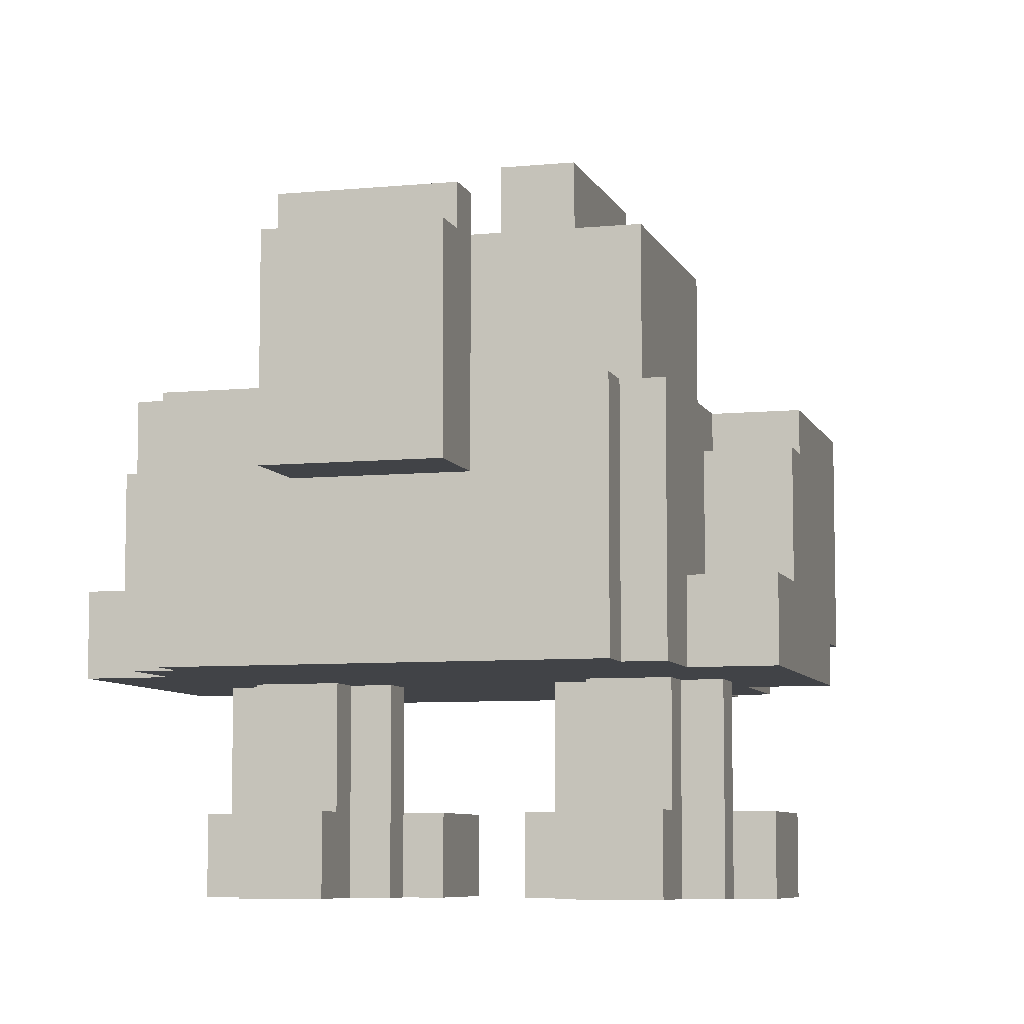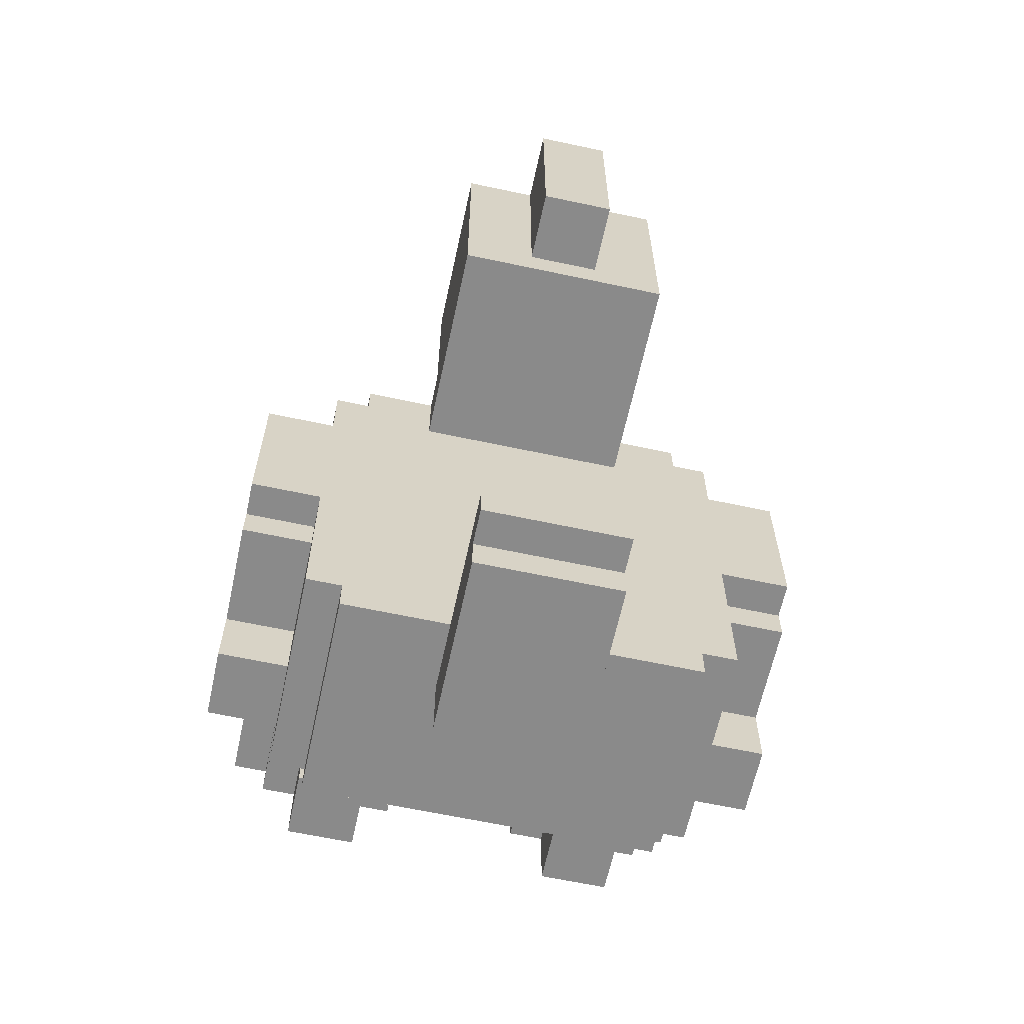
<metadata>
{"format":"obj","ext":"obj","renderer":"f3d","projection":"perspective","resolution":1024,"background":"white","views":[{"elev":-7.3,"azim":-164.5,"up":"+Y"},{"elev":-63.5,"azim":167.8,"up":"+Z"}]}
</metadata>
<code>
o
v -8.5 0.5 0.4
v -8.5 0.5 -0.3
v -8.5 0.6 0.5
v -8.5 0.6 0.4
v -8.5 0.7 -0.1
v -8.5 0.7 -0.3
v -8.5 1 -1.192e-07
v -8.5 1 -0.1
v -8.5 1.1 0.5
v -8.5 1.1 -1.192e-07
v -8.4 0 0.5
v -8.4 0 0.2
v -8.4 0.2 0.5
v -8.4 0.2 0.2
v -8.3 0 0.2
v -8.3 0 0.1
v -8.3 0.2 0.2
v -8.3 0.5 0.7
v -8.3 0.5 0.4
v -8.3 0.5 0.2
v -8.3 0.5 0.1
v -8.3 0.5 -0.3
v -8.3 0.5 -0.5
v -8.3 0.6 0.5
v -8.3 0.6 0.4
v -8.3 0.7 -0.1
v -8.3 0.7 -0.3
v -8.3 1 -1.192e-07
v -8.3 1 -0.1
v -8.3 1.1 0.7
v -8.3 1.1 0.5
v -8.3 1.1 -1.192e-07
v -8.3 1.1 -0.5
v -8.2 0 0.1
v -8.2 0 -0.1
v -8.2 0.2 -1.192e-07
v -8.2 0.2 -0.1
v -8.2 0.5 0.8
v -8.2 0.5 0.7
v -8.2 0.5 0.1
v -8.2 0.5 -1.192e-07
v -8.2 0.5 -0.5
v -8.2 0.5 -0.6
v -8.2 1.1 0.8
v -8.2 1.1 0.7
v -8.2 1.1 -0.5
v -8.2 1.1 -0.6
v -8 0 0.5
v -8 0 0.2
v -8 0.2 0.5
v -8 0.2 0.2
v -8 1.1 0.8
v -8 1.1 0.6
v -8 1.2 1.3
v -8 1.2 0.8
v -8 1.4 1
v -8 1.4 0.8
v -8 1.6 1
v -8 1.6 0.8
v -8 1.7 1.3
v -8 1.7 0.6
v -7.9 0.9 -0.6
v -7.9 0.9 -0.8
v -7.9 1.1 -0.6
v -7.9 1.4 -0.7
v -7.9 1.4 -0.8
v -7.9 1.5 -0.6
v -7.9 1.5 -0.7
v -7.8 0.9 1.3
v -7.8 0.9 1.1
v -7.8 1 1.1
v -7.8 1 1
v -7.8 1.2 1.7
v -7.8 1.2 1.3
v -7.8 1.2 1
v -7.8 1.4 1.7
v -7.8 1.4 1.5
v -7.8 1.6 1.5
v -7.8 1.6 1.3
v -7.8 1.7 1.3
v -7.8 1.7 0.7
v -7.8 1.9 1.3
v -7.8 1.9 0.7
v -7.6 0 0.5
v -7.6 0 0.2
v -7.6 0.2 0.5
v -7.6 0.2 0.2
v -7.5 0 0.2
v -7.5 0 0.1
v -7.5 0.2 0.2
v -7.5 0.5 0.2
v -7.5 0.5 0.1
v -7.4 0 0.1
v -7.4 0 -0.1
v -7.4 0.2 -1.192e-07
v -7.4 0.2 -0.1
v -7.4 0.5 0.1
v -7.4 0.5 -1.192e-07
v -7.2 0 0.5
v -7.2 0 0.2
v -7.2 0.2 0.5
v -7.2 0.2 0.2
v -8.2 0 0.5
v -8.2 0 0.2
v -8.2 0.2 0.5
v -8.2 0.2 0.2
v -8 0 0.1
v -8 0 -0.1
v -8 0.2 -1.192e-07
v -8 0.2 -0.1
v -8 0.5 0.1
v -8 0.5 -1.192e-07
v -7.9 0 0.2
v -7.9 0 0.1
v -7.9 0.2 0.2
v -7.9 0.5 0.2
v -7.9 0.5 0.1
v -7.8 0 0.5
v -7.8 0 0.2
v -7.8 0.2 0.5
v -7.8 0.2 0.2
v -7.6 0.9 1.3
v -7.6 0.9 1.1
v -7.6 1 1.1
v -7.6 1 1
v -7.6 1.2 1.7
v -7.6 1.2 1.3
v -7.6 1.2 1
v -7.6 1.4 1.7
v -7.6 1.4 1.5
v -7.6 1.6 1.5
v -7.6 1.6 1.3
v -7.6 1.7 1.3
v -7.6 1.7 0.7
v -7.6 1.9 1.3
v -7.6 1.9 0.7
v -7.5 0.9 -0.6
v -7.5 0.9 -0.8
v -7.5 1.1 -0.6
v -7.5 1.4 -0.7
v -7.5 1.4 -0.8
v -7.5 1.5 -0.6
v -7.5 1.5 -0.7
v -7.4 0 0.5
v -7.4 0 0.2
v -7.4 0.2 0.5
v -7.4 0.2 0.2
v -7.4 1.1 0.8
v -7.4 1.1 0.6
v -7.4 1.2 1.3
v -7.4 1.2 0.8
v -7.4 1.4 1
v -7.4 1.4 0.8
v -7.4 1.6 1
v -7.4 1.6 0.8
v -7.4 1.7 1.3
v -7.4 1.7 0.6
v -7.2 0 0.1
v -7.2 0 -0.1
v -7.2 0.2 -1.192e-07
v -7.2 0.2 -0.1
v -7.2 0.5 0.8
v -7.2 0.5 0.7
v -7.2 0.5 0.1
v -7.2 0.5 -1.192e-07
v -7.2 0.5 -0.5
v -7.2 0.5 -0.6
v -7.2 1.1 0.8
v -7.2 1.1 0.7
v -7.2 1.1 -0.5
v -7.2 1.1 -0.6
v -7.1 0 0.2
v -7.1 0 0.1
v -7.1 0.2 0.2
v -7.1 0.5 0.7
v -7.1 0.5 0.4
v -7.1 0.5 0.2
v -7.1 0.5 0.1
v -7.1 0.5 -0.3
v -7.1 0.5 -0.5
v -7.1 0.6 0.5
v -7.1 0.6 0.4
v -7.1 0.7 -0.1
v -7.1 0.7 -0.3
v -7.1 1 -1.192e-07
v -7.1 1 -0.1
v -7.1 1.1 0.7
v -7.1 1.1 0.5
v -7.1 1.1 -1.192e-07
v -7.1 1.1 -0.5
v -7 0 0.5
v -7 0 0.2
v -7 0.2 0.5
v -7 0.2 0.2
v -6.9 0.5 0.4
v -6.9 0.5 -0.3
v -6.9 0.6 0.5
v -6.9 0.6 0.4
v -6.9 0.7 -0.1
v -6.9 0.7 -0.3
v -6.9 1 -1.192e-07
v -6.9 1 -0.1
v -6.9 1.1 0.5
v -6.9 1.1 -1.192e-07
v -7.8 1.2 1.7
v -7.8 1.4 1.7
v -7.6 1.2 1.7
v -7.6 1.4 1.7
v -7.8 1.4 1.5
v -7.8 1.6 1.5
v -7.6 1.4 1.5
v -7.6 1.6 1.5
v -8 1.2 1.3
v -8 1.7 1.3
v -7.8 0.9 1.3
v -7.8 1.2 1.3
v -7.8 1.6 1.3
v -7.8 1.7 1.3
v -7.8 1.9 1.3
v -7.6 0.9 1.3
v -7.6 1.2 1.3
v -7.6 1.6 1.3
v -7.6 1.7 1.3
v -7.6 1.9 1.3
v -7.4 1.2 1.3
v -7.4 1.7 1.3
v -8.2 0.5 0.8
v -8.2 1.1 0.8
v -8 1.1 0.8
v -8 1.2 0.8
v -7.4 1.1 0.8
v -7.4 1.2 0.8
v -7.2 0.5 0.8
v -7.2 1.1 0.8
v -8.3 0.5 0.7
v -8.3 1.1 0.7
v -8.2 0.5 0.7
v -8.2 1.1 0.7
v -7.2 0.5 0.7
v -7.2 1.1 0.7
v -7.1 0.5 0.7
v -7.1 1.1 0.7
v -8.5 0.6 0.5
v -8.5 1.1 0.5
v -8.4 0 0.5
v -8.4 0.2 0.5
v -8.3 0.6 0.5
v -8.3 1.1 0.5
v -8.2 0 0.5
v -8.2 0.2 0.5
v -8 0 0.5
v -8 0.2 0.5
v -7.8 0 0.5
v -7.8 0.2 0.5
v -7.6 0 0.5
v -7.6 0.2 0.5
v -7.4 0 0.5
v -7.4 0.2 0.5
v -7.2 0 0.5
v -7.2 0.2 0.5
v -7.1 0.6 0.5
v -7.1 1.1 0.5
v -7 0 0.5
v -7 0.2 0.5
v -6.9 0.6 0.5
v -6.9 1.1 0.5
v -8.5 0.5 0.4
v -8.5 0.6 0.4
v -8.3 0.5 0.4
v -8.3 0.6 0.4
v -7.1 0.5 0.4
v -7.1 0.6 0.4
v -6.9 0.5 0.4
v -6.9 0.6 0.4
v -8.3 0.2 0.2
v -8.3 0.5 0.2
v -8.2 0 0.2
v -8.2 0.2 0.2
v -8 0 0.2
v -8 0.2 0.2
v -7.9 0.2 0.2
v -7.9 0.5 0.2
v -7.5 0.2 0.2
v -7.5 0.5 0.2
v -7.4 0 0.2
v -7.4 0.2 0.2
v -7.2 0 0.2
v -7.2 0.2 0.2
v -7.1 0.2 0.2
v -7.1 0.5 0.2
v -7.9 1.1 -0.6
v -7.9 1.5 -0.6
v -7.8 1.1 -0.6
v -7.8 1.5 -0.6
v -7.6 1.1 -0.6
v -7.6 1.5 -0.6
v -7.5 1.1 -0.6
v -7.5 1.5 -0.6
v -7.8 0.9 1.1
v -7.8 1 1.1
v -7.6 0.9 1.1
v -7.6 1 1.1
v -7.8 1 1
v -7.8 1.2 1
v -7.6 1 1
v -7.6 1.2 1
v -7.8 1.7 0.7
v -7.8 1.9 0.7
v -7.6 1.7 0.7
v -7.6 1.9 0.7
v -8 1.1 0.6
v -8 1.7 0.6
v -7.4 1.1 0.6
v -7.4 1.7 0.6
v -8.4 0 0.2
v -8.4 0.2 0.2
v -8.3 0 0.2
v -8.3 0.2 0.2
v -7.9 0 0.2
v -7.9 0.2 0.2
v -7.8 0 0.2
v -7.8 0.2 0.2
v -7.6 0 0.2
v -7.6 0.2 0.2
v -7.5 0 0.2
v -7.5 0.2 0.2
v -7.1 0 0.2
v -7.1 0.2 0.2
v -7 0 0.2
v -7 0.2 0.2
v -8.3 0 0.1
v -8.3 0.5 0.1
v -8.2 0 0.1
v -8.2 0.5 0.1
v -8 0 0.1
v -8 0.5 0.1
v -7.9 0 0.1
v -7.9 0.5 0.1
v -7.5 0 0.1
v -7.5 0.5 0.1
v -7.4 0 0.1
v -7.4 0.5 0.1
v -7.2 0 0.1
v -7.2 0.5 0.1
v -7.1 0 0.1
v -7.1 0.5 0.1
v -8.5 1 -1.192e-07
v -8.5 1.1 -1.192e-07
v -8.3 1 -1.192e-07
v -8.3 1.1 -1.192e-07
v -8.2 0.2 -1.192e-07
v -8.2 0.5 -1.192e-07
v -8 0.2 -1.192e-07
v -8 0.5 -1.192e-07
v -7.4 0.2 -1.192e-07
v -7.4 0.5 -1.192e-07
v -7.2 0.2 -1.192e-07
v -7.2 0.5 -1.192e-07
v -7.1 1 -1.192e-07
v -7.1 1.1 -1.192e-07
v -6.9 1 -1.192e-07
v -6.9 1.1 -1.192e-07
v -8.5 0.7 -0.1
v -8.5 1 -0.1
v -8.3 0.7 -0.1
v -8.3 1 -0.1
v -8.2 0 -0.1
v -8.2 0.2 -0.1
v -8 0 -0.1
v -8 0.2 -0.1
v -7.4 0 -0.1
v -7.4 0.2 -0.1
v -7.2 0 -0.1
v -7.2 0.2 -0.1
v -7.1 0.7 -0.1
v -7.1 1 -0.1
v -6.9 0.7 -0.1
v -6.9 1 -0.1
v -8.5 0.5 -0.3
v -8.5 0.7 -0.3
v -8.3 0.5 -0.3
v -8.3 0.7 -0.3
v -7.1 0.5 -0.3
v -7.1 0.7 -0.3
v -6.9 0.5 -0.3
v -6.9 0.7 -0.3
v -8.3 0.5 -0.5
v -8.3 1.1 -0.5
v -8.2 0.5 -0.5
v -8.2 1.1 -0.5
v -7.2 0.5 -0.5
v -7.2 1.1 -0.5
v -7.1 0.5 -0.5
v -7.1 1.1 -0.5
v -8.2 0.5 -0.6
v -8.2 1.1 -0.6
v -7.9 0.9 -0.6
v -7.9 1.1 -0.6
v -7.8 0.9 -0.6
v -7.6 0.9 -0.6
v -7.5 0.9 -0.6
v -7.5 1.1 -0.6
v -7.2 0.5 -0.6
v -7.2 1.1 -0.6
v -7.9 1.4 -0.7
v -7.9 1.5 -0.7
v -7.8 1.4 -0.7
v -7.8 1.5 -0.7
v -7.6 1.4 -0.7
v -7.6 1.5 -0.7
v -7.5 1.4 -0.7
v -7.5 1.5 -0.7
v -7.9 0.9 -0.8
v -7.9 1.4 -0.8
v -7.8 0.9 -0.8
v -7.8 1.4 -0.8
v -7.6 0.9 -0.8
v -7.6 1.4 -0.8
v -7.5 0.9 -0.8
v -7.5 1.4 -0.8
v -8.4 0 0.5
v -8.2 0 0.5
v -8 0 0.5
v -7.8 0 0.5
v -7.6 0 0.5
v -7.4 0 0.5
v -7.2 0 0.5
v -7 0 0.5
v -8.4 0 0.2
v -8.3 0 0.2
v -8.2 0 0.2
v -8 0 0.2
v -7.9 0 0.2
v -7.8 0 0.2
v -7.6 0 0.2
v -7.5 0 0.2
v -7.4 0 0.2
v -7.2 0 0.2
v -7.1 0 0.2
v -7 0 0.2
v -8.3 0 0.1
v -8.2 0 0.1
v -8 0 0.1
v -7.9 0 0.1
v -7.5 0 0.1
v -7.4 0 0.1
v -7.2 0 0.1
v -7.1 0 0.1
v -8.2 0 -0.1
v -8 0 -0.1
v -7.4 0 -0.1
v -7.2 0 -0.1
v -8.2 0.5 0.8
v -7.2 0.5 0.8
v -8.3 0.5 0.7
v -8.2 0.5 0.7
v -7.2 0.5 0.7
v -7.1 0.5 0.7
v -8.5 0.5 0.4
v -8.3 0.5 0.4
v -7.1 0.5 0.4
v -6.9 0.5 0.4
v -8.3 0.5 0.2
v -7.9 0.5 0.2
v -7.5 0.5 0.2
v -7.1 0.5 0.2
v -8.3 0.5 0.1
v -8.2 0.5 0.1
v -8 0.5 0.1
v -7.9 0.5 0.1
v -7.5 0.5 0.1
v -7.4 0.5 0.1
v -7.2 0.5 0.1
v -7.1 0.5 0.1
v -8.2 0.5 -1.192e-07
v -8 0.5 -1.192e-07
v -7.4 0.5 -1.192e-07
v -7.2 0.5 -1.192e-07
v -8.5 0.5 -0.3
v -8.3 0.5 -0.3
v -7.1 0.5 -0.3
v -6.9 0.5 -0.3
v -8.3 0.5 -0.5
v -8.2 0.5 -0.5
v -7.2 0.5 -0.5
v -7.1 0.5 -0.5
v -8.2 0.5 -0.6
v -7.2 0.5 -0.6
v -8.5 0.6 0.5
v -8.3 0.6 0.5
v -7.1 0.6 0.5
v -6.9 0.6 0.5
v -8.5 0.6 0.4
v -8.3 0.6 0.4
v -7.1 0.6 0.4
v -6.9 0.6 0.4
v -7.8 0.9 1.3
v -7.6 0.9 1.3
v -7.8 0.9 1.1
v -7.6 0.9 1.1
v -7.9 0.9 -0.6
v -7.8 0.9 -0.6
v -7.6 0.9 -0.6
v -7.5 0.9 -0.6
v -7.9 0.9 -0.8
v -7.8 0.9 -0.8
v -7.6 0.9 -0.8
v -7.5 0.9 -0.8
v -7.8 1 1.1
v -7.6 1 1.1
v -7.8 1 1
v -7.6 1 1
v -7.8 1.2 1.7
v -7.6 1.2 1.7
v -8 1.2 1.3
v -7.8 1.2 1.3
v -7.6 1.2 1.3
v -7.4 1.2 1.3
v -7.8 1.2 1
v -7.6 1.2 1
v -8 1.2 0.8
v -7.4 1.2 0.8
v -8.4 0.2 0.5
v -8.2 0.2 0.5
v -8 0.2 0.5
v -7.8 0.2 0.5
v -7.6 0.2 0.5
v -7.4 0.2 0.5
v -7.2 0.2 0.5
v -7 0.2 0.5
v -8.4 0.2 0.2
v -8.3 0.2 0.2
v -8.2 0.2 0.2
v -8 0.2 0.2
v -7.9 0.2 0.2
v -7.8 0.2 0.2
v -7.6 0.2 0.2
v -7.5 0.2 0.2
v -7.4 0.2 0.2
v -7.2 0.2 0.2
v -7.1 0.2 0.2
v -7 0.2 0.2
v -8.2 0.2 -1.192e-07
v -8 0.2 -1.192e-07
v -7.4 0.2 -1.192e-07
v -7.2 0.2 -1.192e-07
v -8.2 0.2 -0.1
v -8 0.2 -0.1
v -7.4 0.2 -0.1
v -7.2 0.2 -0.1
v -8.5 0.7 -0.1
v -8.3 0.7 -0.1
v -7.1 0.7 -0.1
v -6.9 0.7 -0.1
v -8.5 0.7 -0.3
v -8.3 0.7 -0.3
v -7.1 0.7 -0.3
v -6.9 0.7 -0.3
v -8.5 1 -1.192e-07
v -8.3 1 -1.192e-07
v -7.1 1 -1.192e-07
v -6.9 1 -1.192e-07
v -8.5 1 -0.1
v -8.3 1 -0.1
v -7.1 1 -0.1
v -6.9 1 -0.1
v -8.2 1.1 0.8
v -8 1.1 0.8
v -7.4 1.1 0.8
v -7.2 1.1 0.8
v -8.3 1.1 0.7
v -8.2 1.1 0.7
v -7.2 1.1 0.7
v -7.1 1.1 0.7
v -8 1.1 0.6
v -7.4 1.1 0.6
v -8.5 1.1 0.5
v -8.3 1.1 0.5
v -7.1 1.1 0.5
v -6.9 1.1 0.5
v -8.5 1.1 -1.192e-07
v -8.3 1.1 -1.192e-07
v -7.1 1.1 -1.192e-07
v -6.9 1.1 -1.192e-07
v -8.3 1.1 -0.5
v -8.2 1.1 -0.5
v -7.2 1.1 -0.5
v -7.1 1.1 -0.5
v -8.2 1.1 -0.6
v -7.9 1.1 -0.6
v -7.8 1.1 -0.6
v -7.6 1.1 -0.6
v -7.5 1.1 -0.6
v -7.2 1.1 -0.6
v -7.8 1.4 1.7
v -7.6 1.4 1.7
v -7.8 1.4 1.5
v -7.6 1.4 1.5
v -7.9 1.4 -0.7
v -7.8 1.4 -0.7
v -7.6 1.4 -0.7
v -7.5 1.4 -0.7
v -7.9 1.4 -0.8
v -7.8 1.4 -0.8
v -7.6 1.4 -0.8
v -7.5 1.4 -0.8
v -7.9 1.5 -0.6
v -7.8 1.5 -0.6
v -7.6 1.5 -0.6
v -7.5 1.5 -0.6
v -7.9 1.5 -0.7
v -7.8 1.5 -0.7
v -7.6 1.5 -0.7
v -7.5 1.5 -0.7
v -7.8 1.6 1.5
v -7.6 1.6 1.5
v -7.8 1.6 1.3
v -7.6 1.6 1.3
v -8 1.7 1.3
v -7.8 1.7 1.3
v -7.6 1.7 1.3
v -7.4 1.7 1.3
v -7.8 1.7 0.7
v -7.6 1.7 0.7
v -8 1.7 0.6
v -7.4 1.7 0.6
v -7.8 1.9 1.3
v -7.6 1.9 1.3
v -7.8 1.9 0.7
v -7.6 1.9 0.7
f 4 2 1
f 5 2 4
f 5 4 3
f 6 2 5
f 7 5 3
f 8 5 7
f 9 7 3
f 10 7 9
f 13 12 11
f 14 12 13
f 17 16 15
f 20 16 17
f 21 16 20
f 24 19 18
f 25 19 24
f 27 23 22
f 29 27 26
f 30 24 18
f 31 24 30
f 32 29 28
f 33 23 27
f 33 29 32
f 33 27 29
f 36 35 34
f 37 35 36
f 40 36 34
f 41 36 40
f 44 39 38
f 45 39 44
f 46 43 42
f 47 43 46
f 50 49 48
f 51 49 50
f 55 53 52
f 56 55 54
f 57 53 55
f 57 55 56
f 58 56 54
f 58 57 56
f 59 53 57
f 59 57 58
f 60 58 54
f 60 59 58
f 61 53 59
f 61 59 60
f 64 63 62
f 65 63 64
f 66 63 65
f 67 65 64
f 68 65 67
f 71 70 69
f 74 71 69
f 74 72 71
f 75 72 74
f 76 74 73
f 77 74 76
f 78 74 77
f 79 74 78
f 82 81 80
f 83 81 82
f 86 85 84
f 87 85 86
f 90 89 88
f 91 89 90
f 92 89 91
f 95 94 93
f 96 94 95
f 97 95 93
f 98 95 97
f 101 100 99
f 102 100 101
f 103 104 105
f 105 104 106
f 107 108 109
f 109 108 110
f 107 109 111
f 111 109 112
f 113 114 115
f 115 114 116
f 116 114 117
f 118 119 120
f 120 119 121
f 122 123 124
f 122 124 127
f 124 125 127
f 127 125 128
f 126 127 129
f 129 127 130
f 130 127 131
f 131 127 132
f 133 134 135
f 135 134 136
f 137 138 139
f 139 138 140
f 140 138 141
f 139 140 142
f 142 140 143
f 144 145 146
f 146 145 147
f 148 149 151
f 150 151 152
f 151 149 153
f 152 151 153
f 150 152 154
f 152 153 154
f 153 149 155
f 154 153 155
f 150 154 156
f 154 155 156
f 155 149 157
f 156 155 157
f 158 159 160
f 160 159 161
f 158 160 164
f 164 160 165
f 162 163 168
f 168 163 169
f 166 167 170
f 170 167 171
f 172 173 174
f 174 173 177
f 177 173 178
f 175 176 181
f 181 176 182
f 179 180 184
f 183 184 186
f 175 181 187
f 187 181 188
f 185 186 189
f 184 180 190
f 189 186 190
f 186 184 190
f 191 192 193
f 193 192 194
f 195 196 198
f 198 196 199
f 197 198 199
f 199 196 200
f 197 199 201
f 201 199 202
f 197 201 203
f 203 201 204
f 207 206 205
f 208 206 207
f 211 210 209
f 212 210 211
f 216 214 213
f 217 214 216
f 218 214 217
f 220 216 215
f 221 216 220
f 222 218 217
f 223 219 218
f 223 218 222
f 224 219 223
f 225 222 221
f 225 223 222
f 226 223 225
f 229 228 227
f 231 229 227
f 231 230 229
f 232 230 231
f 233 231 227
f 234 231 233
f 237 236 235
f 238 236 237
f 241 240 239
f 242 240 241
f 247 244 243
f 248 244 247
f 249 246 245
f 250 246 249
f 253 252 251
f 254 252 253
f 257 256 255
f 258 256 257
f 263 260 259
f 264 260 263
f 265 262 261
f 266 262 265
f 269 268 267
f 270 268 269
f 273 272 271
f 274 272 273
f 278 276 275
f 279 278 277
f 280 276 278
f 280 278 279
f 281 276 280
f 282 276 281
f 286 284 283
f 287 286 285
f 288 284 286
f 288 286 287
f 289 284 288
f 290 284 289
f 293 292 291
f 294 292 293
f 295 294 293
f 296 294 295
f 297 296 295
f 298 296 297
f 299 300 301
f 301 300 302
f 303 304 305
f 305 304 306
f 307 308 309
f 309 308 310
f 311 312 313
f 313 312 314
f 315 316 317
f 317 316 318
f 319 320 321
f 321 320 322
f 323 324 325
f 325 324 326
f 327 328 329
f 329 328 330
f 331 332 333
f 333 332 334
f 335 336 337
f 337 336 338
f 339 340 341
f 341 340 342
f 343 344 345
f 345 344 346
f 347 348 349
f 349 348 350
f 351 352 353
f 353 352 354
f 355 356 357
f 357 356 358
f 359 360 361
f 361 360 362
f 363 364 365
f 365 364 366
f 367 368 369
f 369 368 370
f 371 372 373
f 373 372 374
f 375 376 377
f 377 376 378
f 379 380 381
f 381 380 382
f 383 384 385
f 385 384 386
f 387 388 389
f 389 388 390
f 391 392 393
f 393 392 394
f 395 396 397
f 397 396 398
f 395 397 399
f 395 399 400
f 395 400 401
f 395 401 403
f 401 402 403
f 403 402 404
f 405 406 407
f 407 406 408
f 407 408 409
f 409 408 410
f 409 410 411
f 411 410 412
f 413 414 415
f 415 414 416
f 415 416 417
f 417 416 418
f 417 418 419
f 419 418 420
f 429 422 421
f 430 422 429
f 431 422 430
f 432 424 423
f 433 424 432
f 434 424 433
f 435 426 425
f 436 426 435
f 437 426 436
f 438 428 427
f 439 428 438
f 440 428 439
f 441 431 430
f 441 432 431
f 441 433 432
f 442 433 441
f 443 433 442
f 444 433 443
f 445 437 436
f 445 439 438
f 445 438 437
f 446 439 445
f 447 439 446
f 448 439 447
f 449 443 442
f 450 443 449
f 451 447 446
f 452 447 451
f 456 454 453
f 457 454 456
f 460 456 455
f 460 458 457
f 460 457 456
f 461 458 460
f 463 460 459
f 463 462 461
f 463 461 460
f 464 462 463
f 465 462 464
f 466 462 465
f 467 463 459
f 470 465 464
f 471 465 470
f 474 462 466
f 475 468 467
f 476 472 471
f 476 470 469
f 476 471 470
f 477 472 476
f 478 474 473
f 479 475 467
f 479 478 477
f 479 477 476
f 479 467 459
f 479 476 475
f 480 478 479
f 481 474 478
f 481 478 480
f 481 462 474
f 482 462 481
f 483 481 480
f 484 481 483
f 485 481 484
f 486 481 485
f 487 485 484
f 488 485 487
f 493 490 489
f 494 490 493
f 495 492 491
f 496 492 495
f 499 498 497
f 500 498 499
f 505 502 501
f 506 503 502
f 506 502 505
f 507 504 503
f 507 503 506
f 508 504 507
f 511 510 509
f 512 510 511
f 516 514 513
f 517 514 516
f 519 516 515
f 520 518 517
f 521 519 515
f 521 520 519
f 522 518 520
f 522 520 521
f 523 524 531
f 531 524 532
f 532 524 533
f 525 526 534
f 534 526 535
f 535 526 536
f 527 528 537
f 537 528 538
f 538 528 539
f 529 530 540
f 540 530 541
f 541 530 542
f 543 544 547
f 547 544 548
f 545 546 549
f 549 546 550
f 551 552 555
f 555 552 556
f 553 554 557
f 557 554 558
f 559 560 563
f 563 560 564
f 561 562 565
f 565 562 566
f 567 568 572
f 569 570 573
f 571 572 575
f 572 568 575
f 573 574 576
f 569 573 576
f 571 575 578
f 575 576 578
f 576 574 579
f 578 576 579
f 577 578 581
f 579 580 581
f 578 579 581
f 581 580 582
f 582 580 583
f 583 580 584
f 582 583 585
f 585 583 586
f 586 583 587
f 587 583 588
f 586 587 589
f 589 587 590
f 590 587 591
f 591 587 592
f 592 587 593
f 593 587 594
f 595 596 597
f 597 596 598
f 599 600 603
f 600 601 604
f 603 600 604
f 601 602 605
f 604 601 605
f 605 602 606
f 607 608 611
f 608 609 612
f 611 608 612
f 609 610 613
f 612 609 613
f 613 610 614
f 615 616 617
f 617 616 618
f 619 620 623
f 621 622 624
f 619 623 625
f 623 624 625
f 624 622 626
f 625 624 626
f 627 628 629
f 629 628 630

</code>
